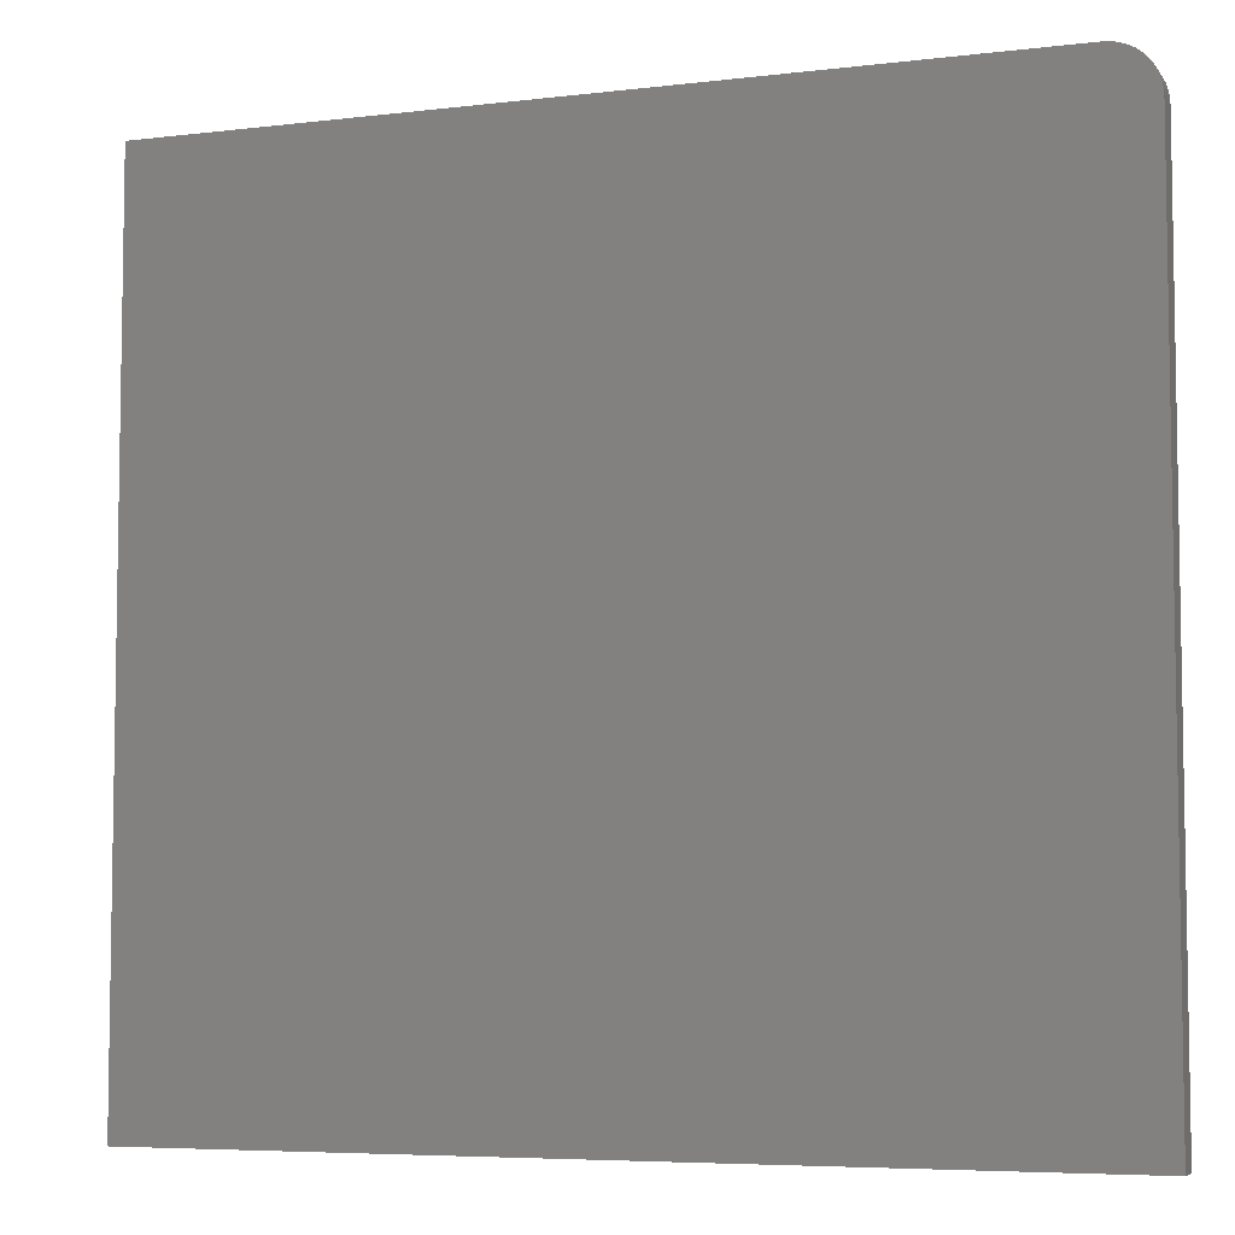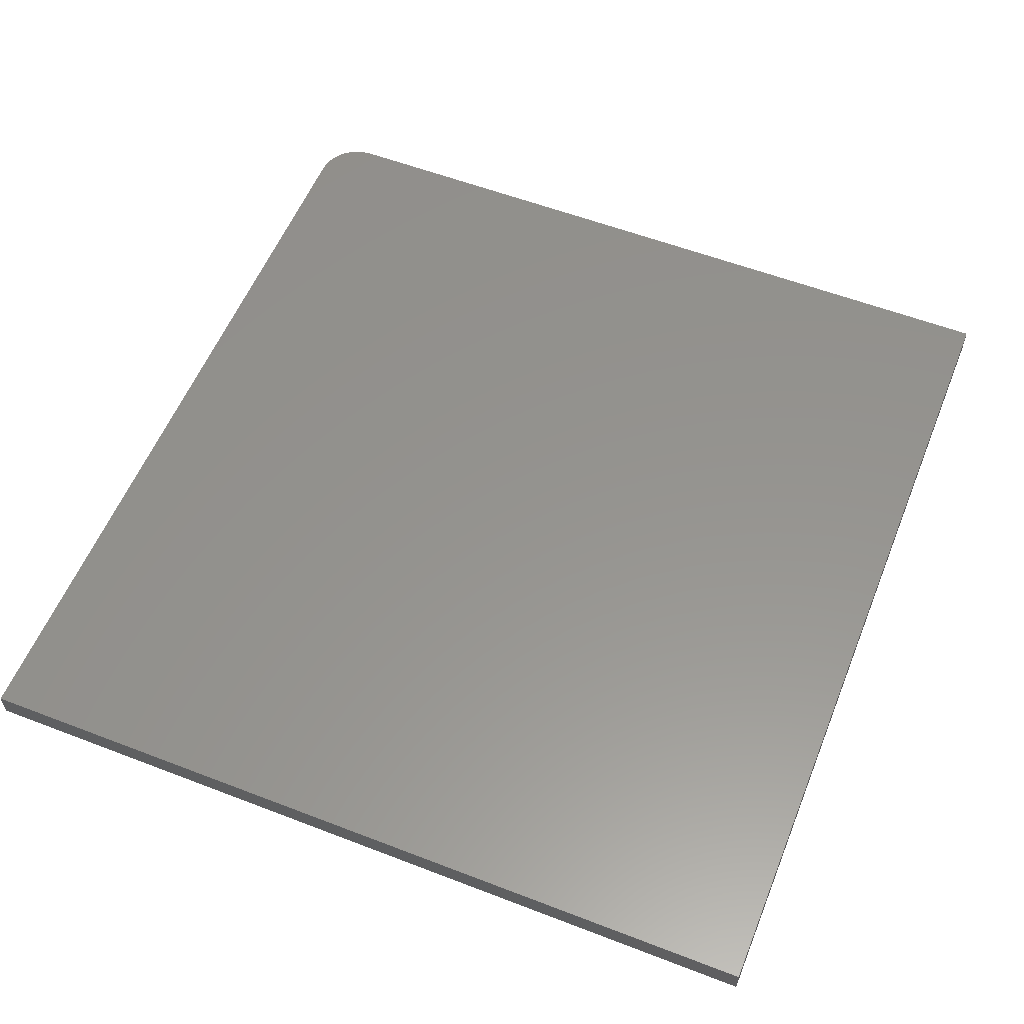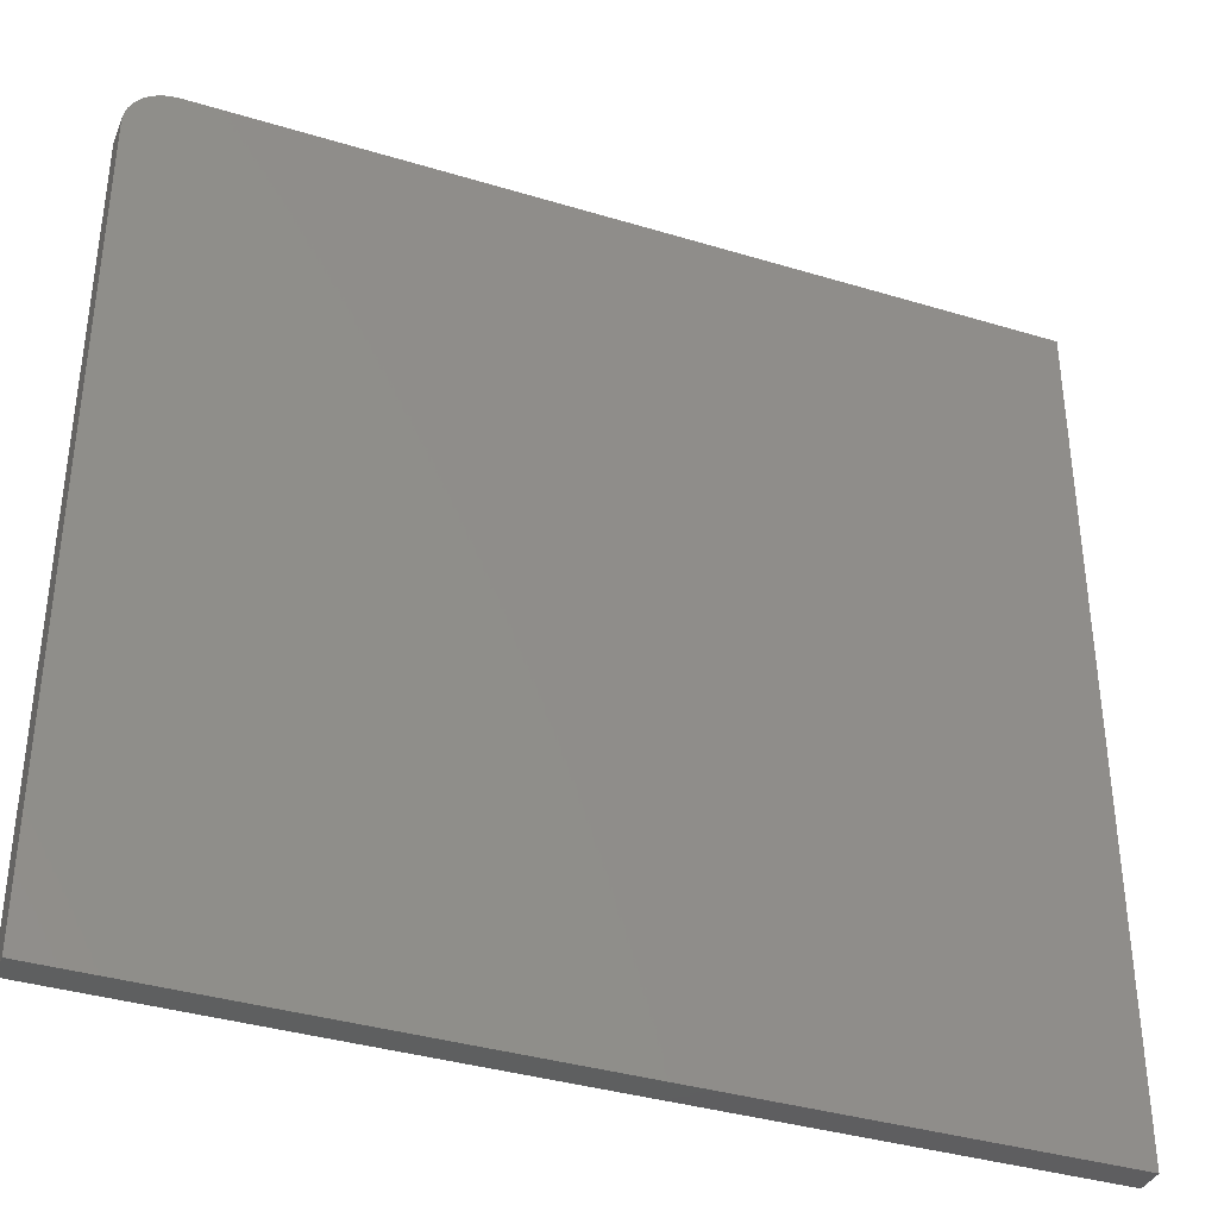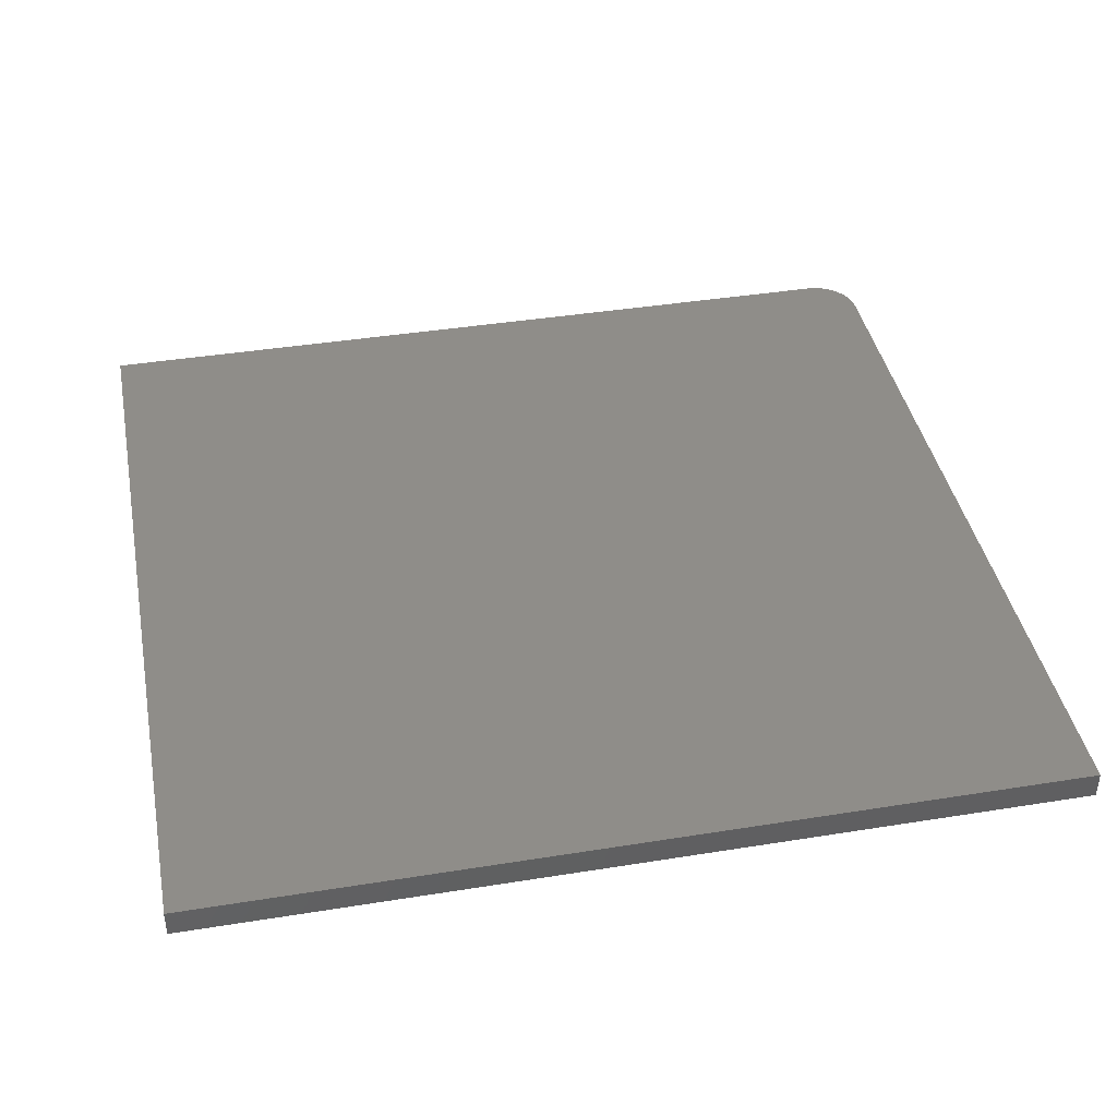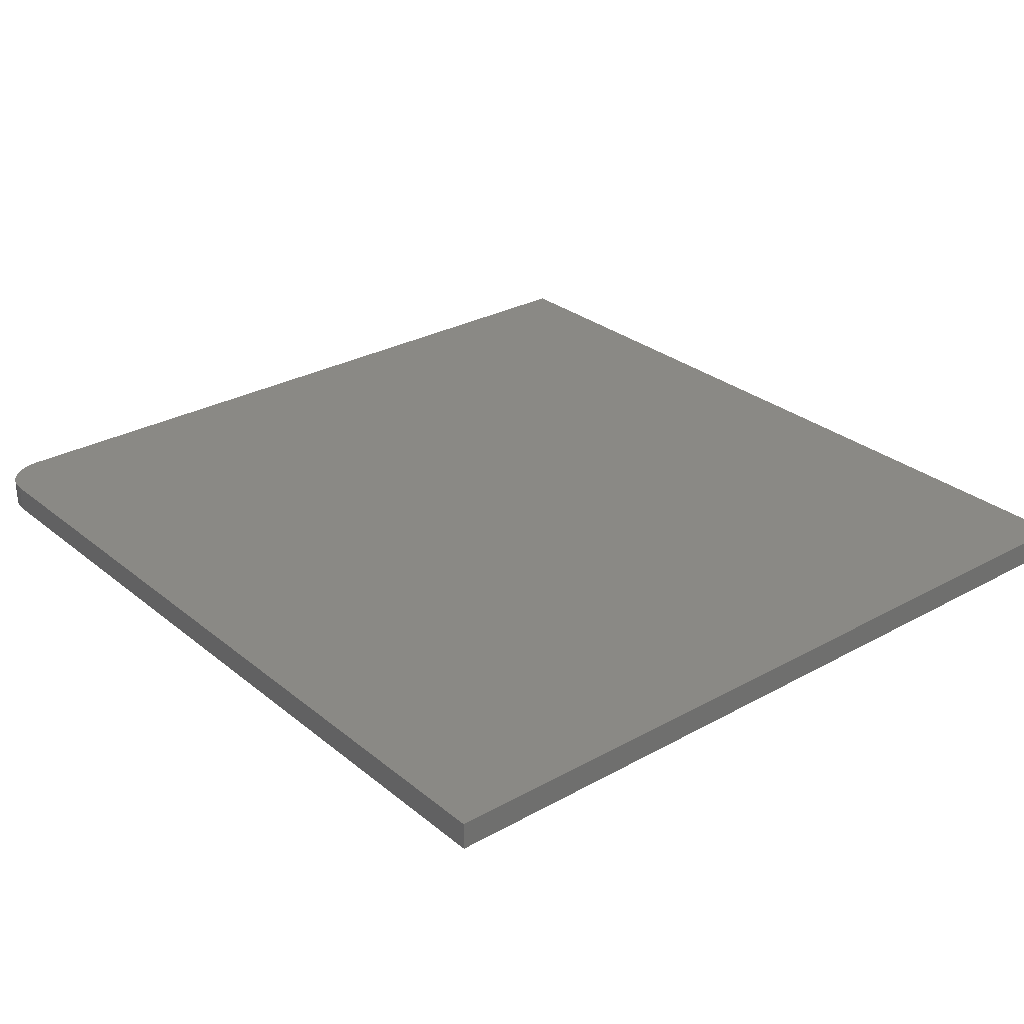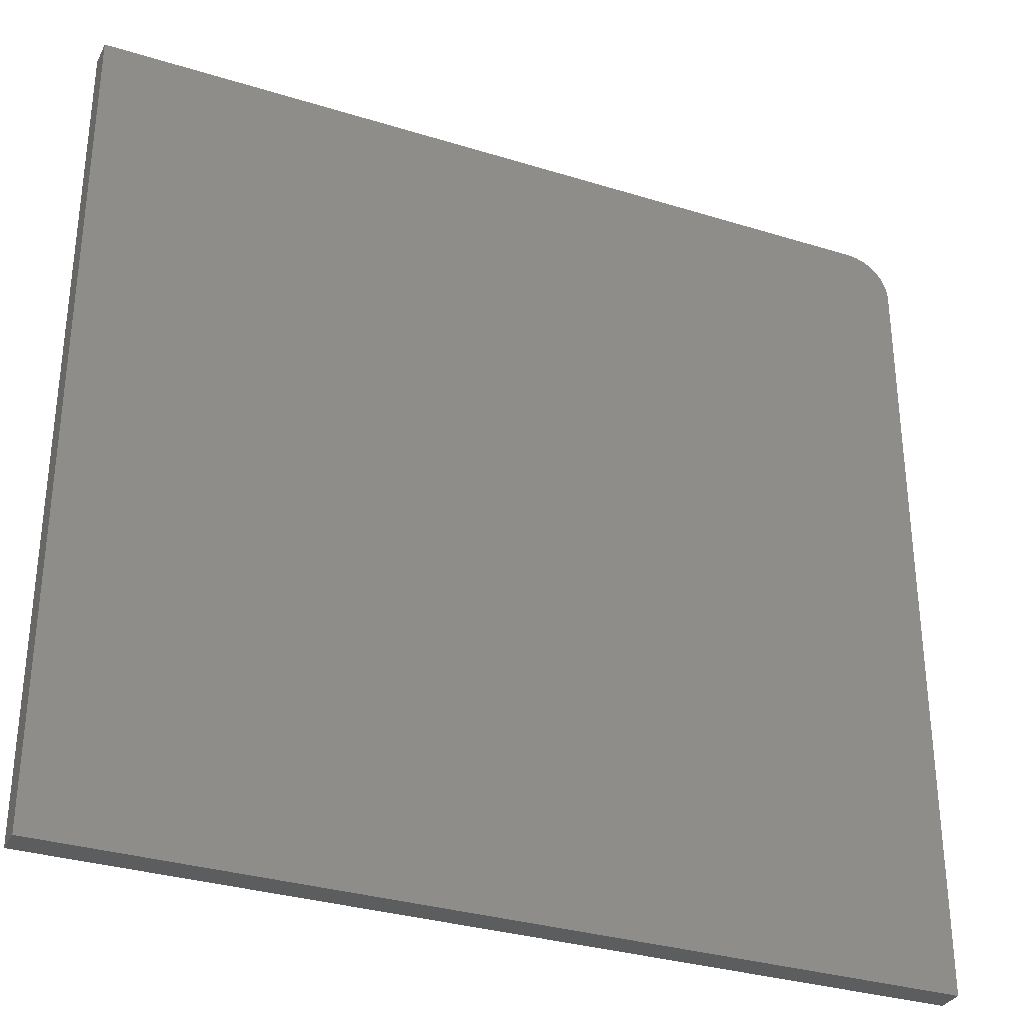
<metadata>
{"format":"stl","ext":"stl","renderer":"f3d","projection":"perspective","resolution":1024,"background":"white","views":[{"elev":-6.0,"azim":20.0,"up":"+Y"},{"elev":56.8,"azim":-68.1,"up":"+Z"},{"elev":-37.0,"azim":158.6,"up":"+Y"},{"elev":40.9,"azim":-11.1,"up":"+Z"},{"elev":28.6,"azim":-129.7,"up":"+Z"},{"elev":-32.1,"azim":-23.5,"up":"+Y"}]}
</metadata>
<code>
# stl→obj: 24 verts, 44 faces
v -0.75 0.7181 0.04688
v -0.75 -0.7188 0.04688
v 0.75 -0.7188 0.04688
v 0.75 0.64 0.04688
v 0.7485 0.6552 0.04688
v 0.7441 0.6699 0.04688
v 0.7368 0.6834 0.04688
v 0.7271 0.6952 0.04688
v 0.7153 0.7049 0.04688
v 0.7018 0.7121 0.04688
v 0.6871 0.7166 0.04688
v 0.6719 0.7181 0.04688
v -0.75 0.7181 0
v 0.6719 0.7181 0
v 0.6871 0.7166 0
v 0.7018 0.7121 0
v 0.7153 0.7049 0
v 0.7271 0.6952 0
v 0.7368 0.6834 0
v 0.7441 0.6699 0
v 0.7485 0.6552 0
v 0.75 0.64 0
v 0.75 -0.7188 0
v -0.75 -0.7188 0
f 1 2 3
f 1 3 4
f 1 4 5
f 1 5 6
f 1 6 7
f 1 7 8
f 1 8 9
f 1 9 10
f 1 10 11
f 1 11 12
f 13 14 15
f 13 15 16
f 13 16 17
f 13 17 18
f 13 18 19
f 13 19 20
f 13 20 21
f 13 21 22
f 13 22 23
f 13 23 24
f 12 14 1
f 1 14 13
f 3 23 4
f 4 23 22
f 14 12 15
f 15 12 11
f 15 11 16
f 16 11 10
f 16 10 17
f 17 10 9
f 17 9 18
f 18 9 8
f 18 8 19
f 19 8 7
f 19 7 20
f 20 7 6
f 20 6 21
f 21 6 5
f 21 5 22
f 22 5 4
f 1 13 2
f 2 13 24
f 2 24 3
f 3 24 23

</code>
